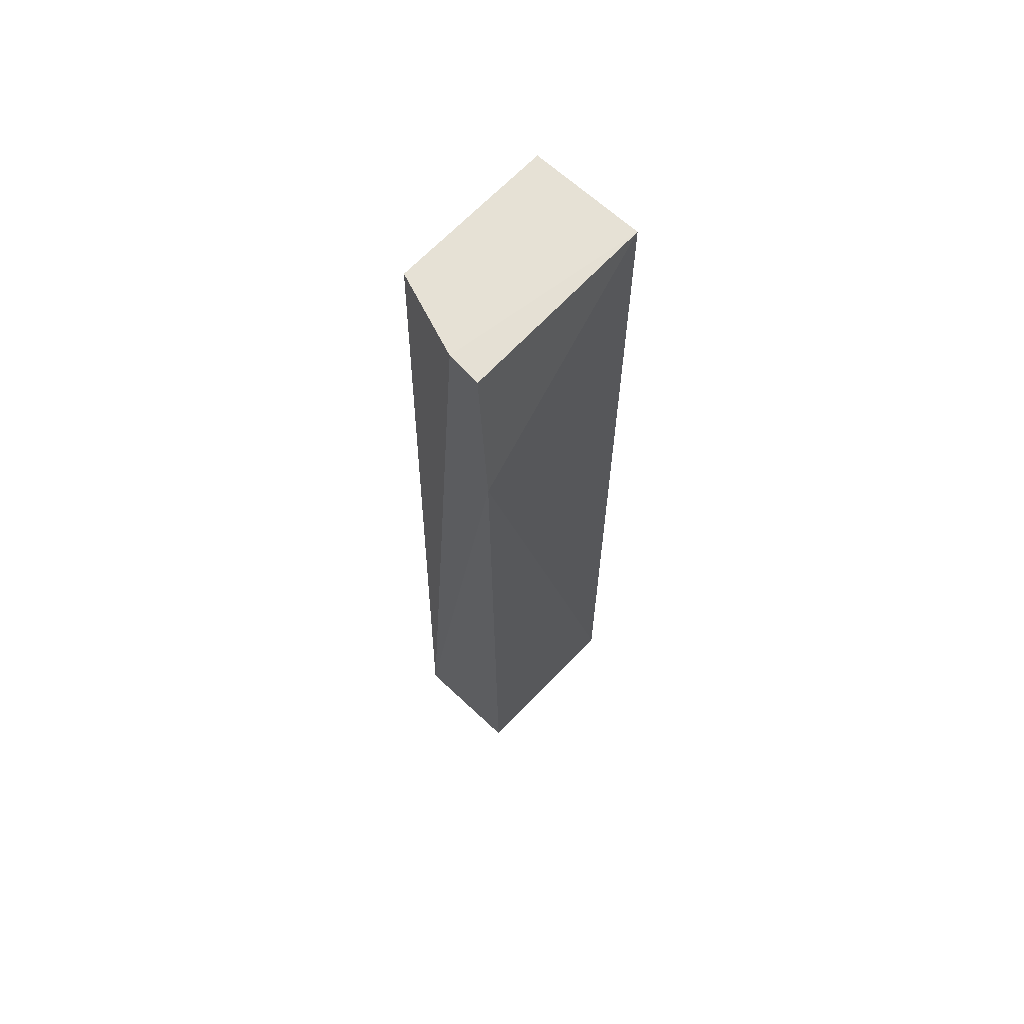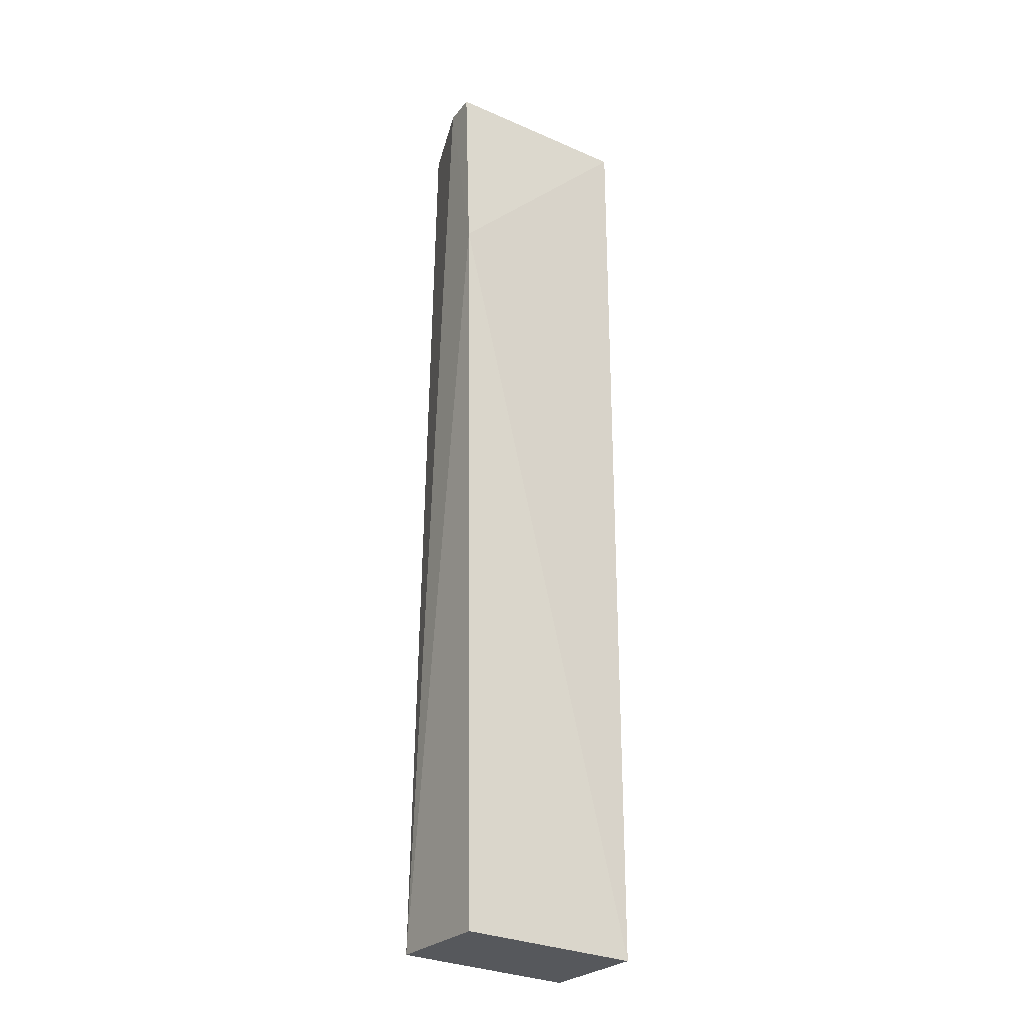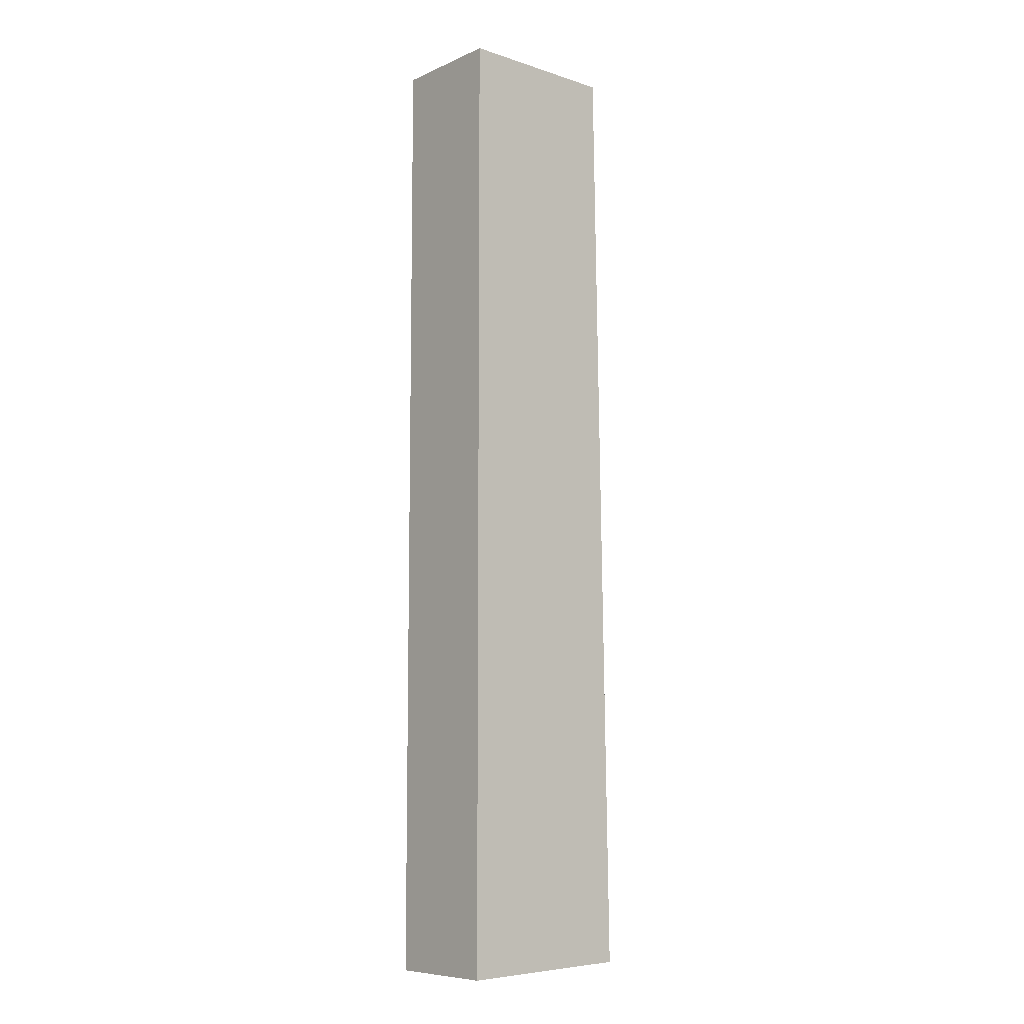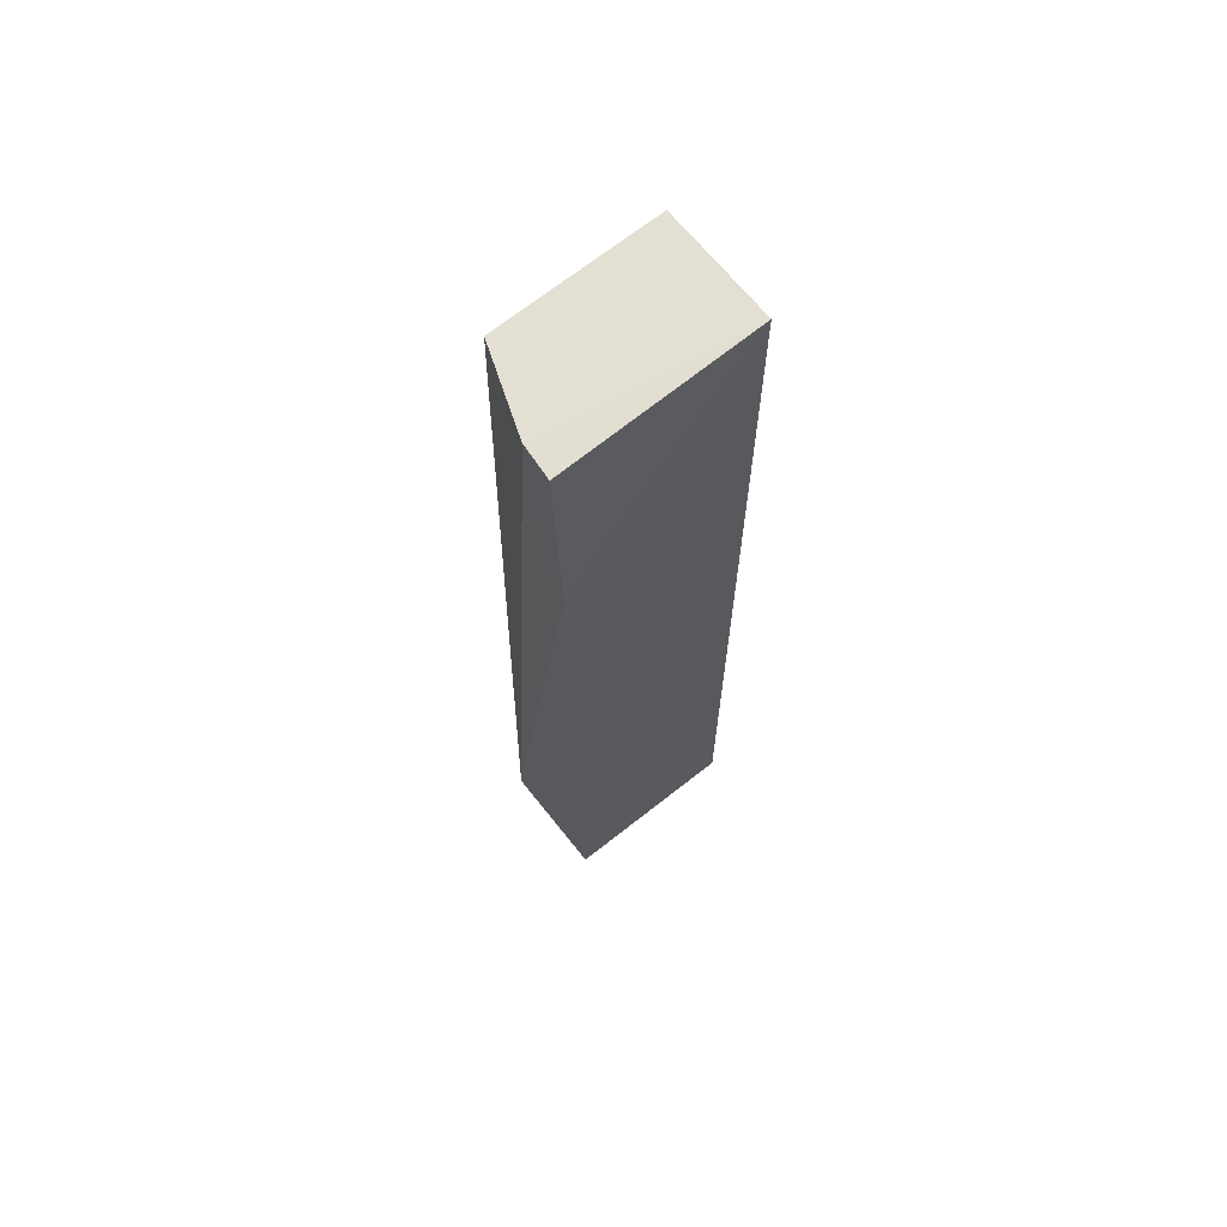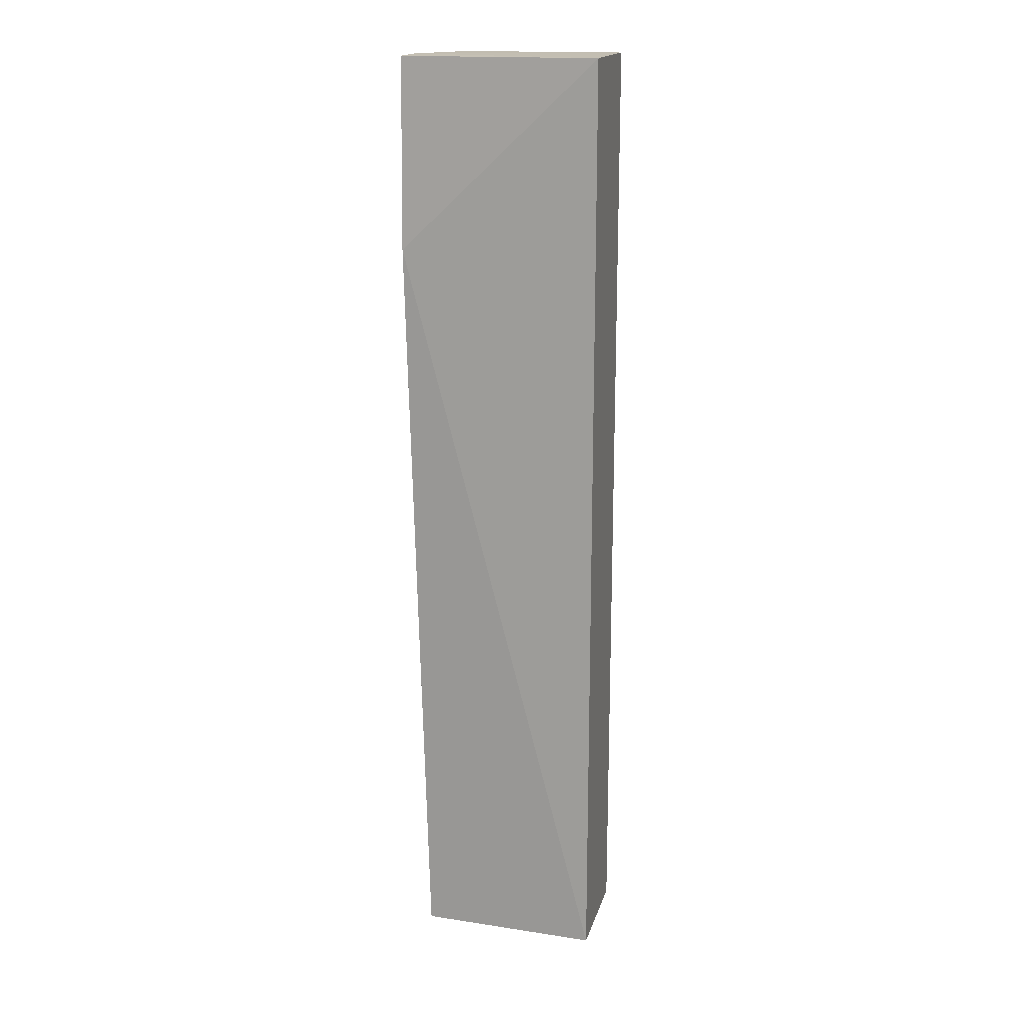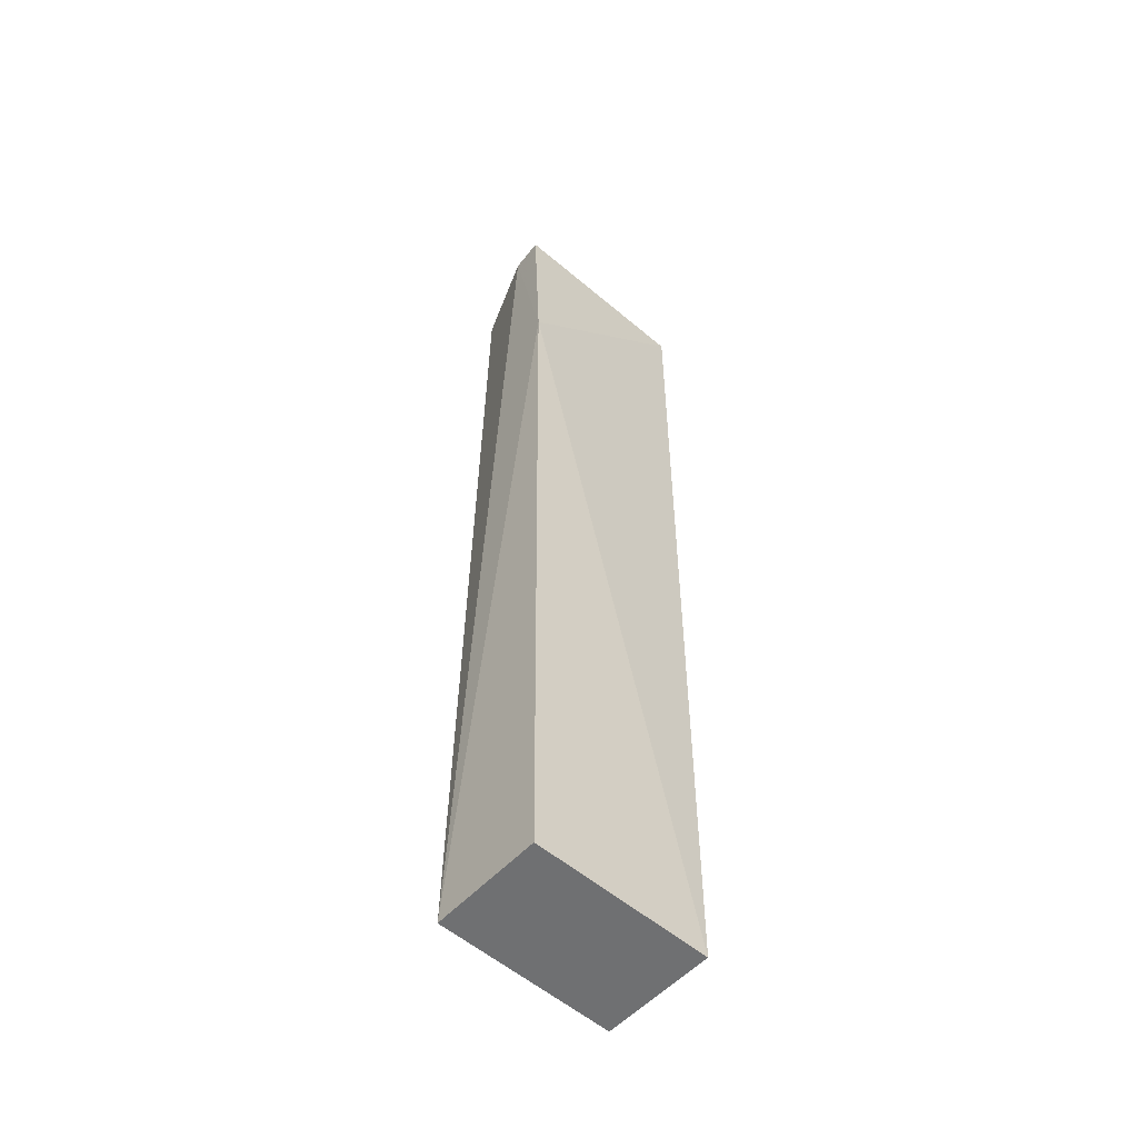
<metadata>
{"format":"obj","ext":"obj","renderer":"f3d","projection":"perspective","resolution":1024,"background":"white","views":[{"elev":64.9,"azim":-46.9,"up":"+Z"},{"elev":-26.8,"azim":-33.5,"up":"+Z"},{"elev":-8.4,"azim":139.3,"up":"+Z"},{"elev":67.2,"azim":-38.8,"up":"+Z"},{"elev":17.3,"azim":14.3,"up":"+Z"},{"elev":-53.8,"azim":-41.5,"up":"+Z"}]}
</metadata>
<code>
v -0.16 0.04403 0.1472
v -0.16 0.02671 0.1472
v -0.16 0.04403 0.002896
v -0.187 0.04402 0.003774
v -0.1898 0.02642 0.1472
v -0.1893 0.03154 0.1473
v -0.16 0.02671 0.00298
v -0.1847 0.04399 0.1472
v -0.1897 0.02518 0.1186
v -0.1872 0.02669 0.003744
f 1 3 4
f 6 5 2
f 6 2 1
f 7 1 2
f 7 3 1
f 8 6 1
f 8 1 4
f 8 4 6
f 9 6 4
f 9 5 6
f 9 7 2
f 9 2 5
f 10 4 3
f 10 3 7
f 10 9 4
f 10 7 9

</code>
